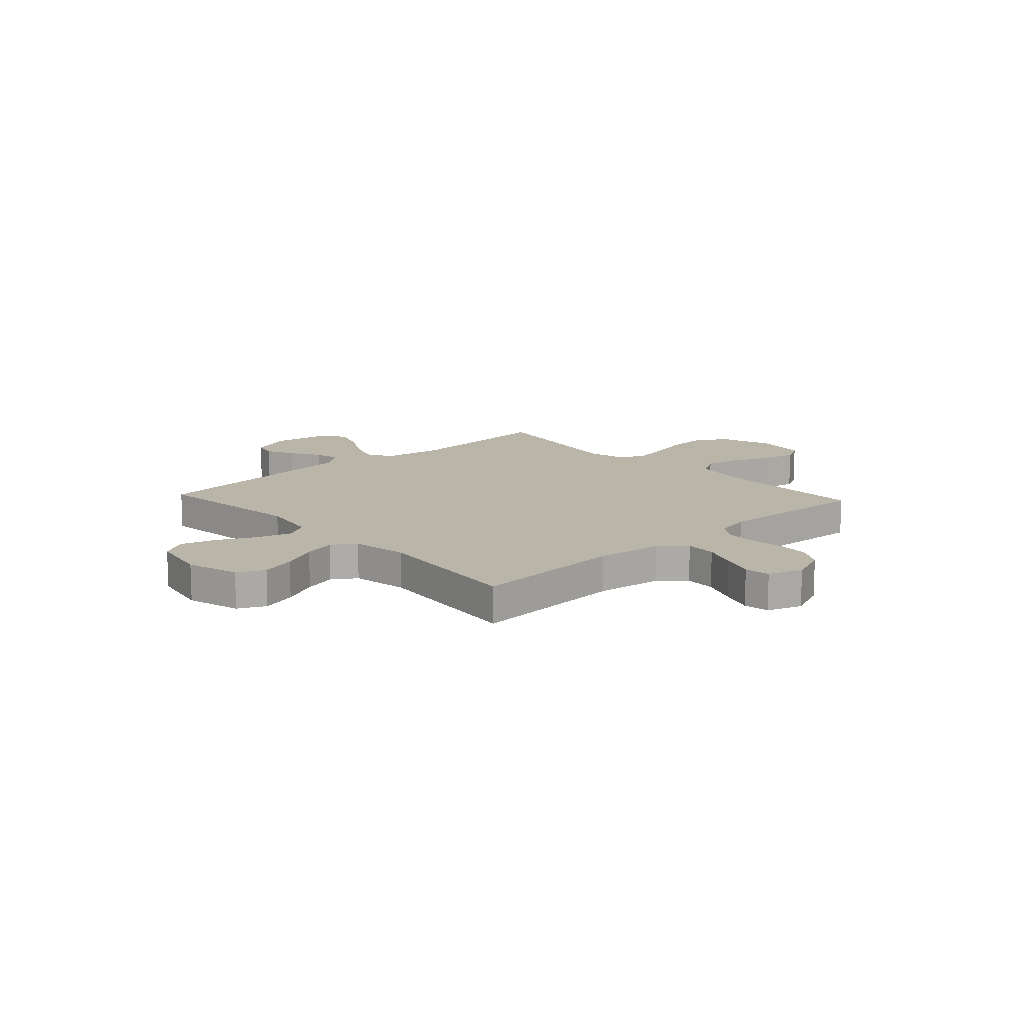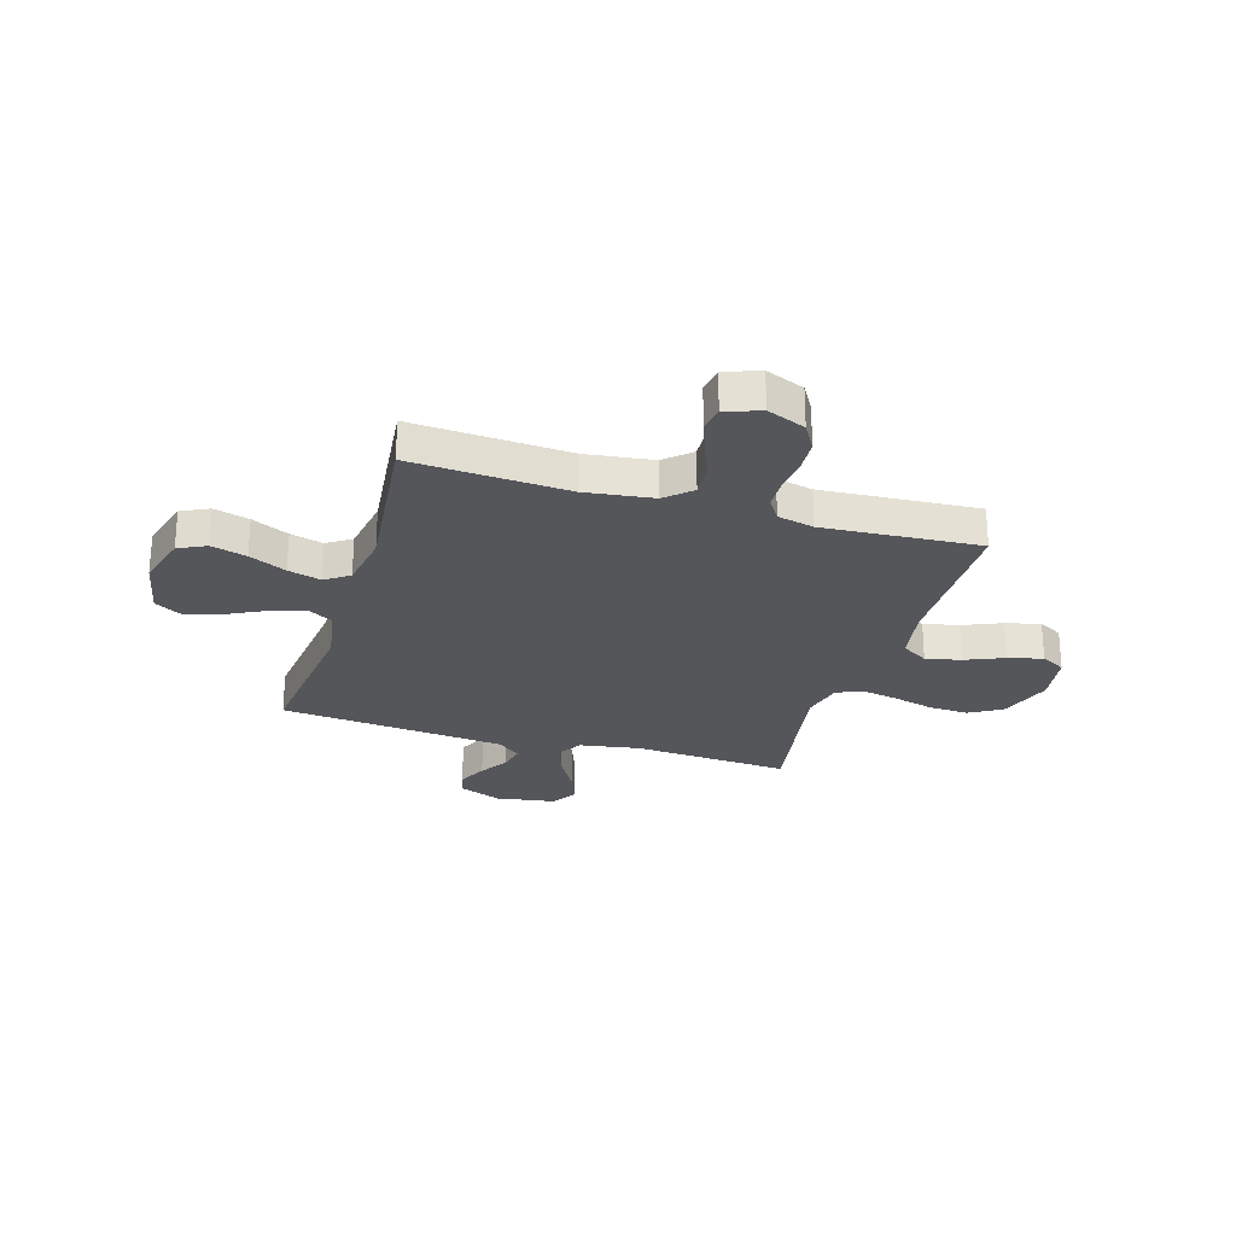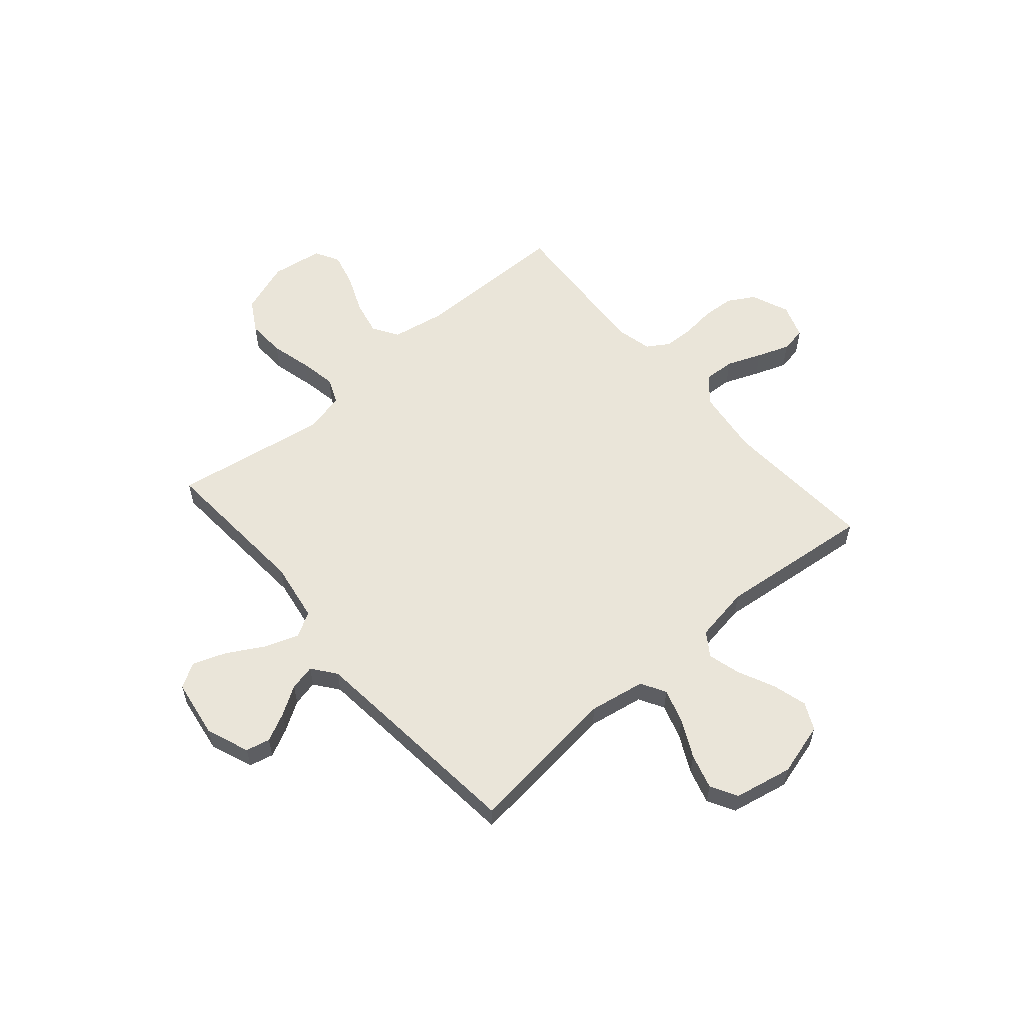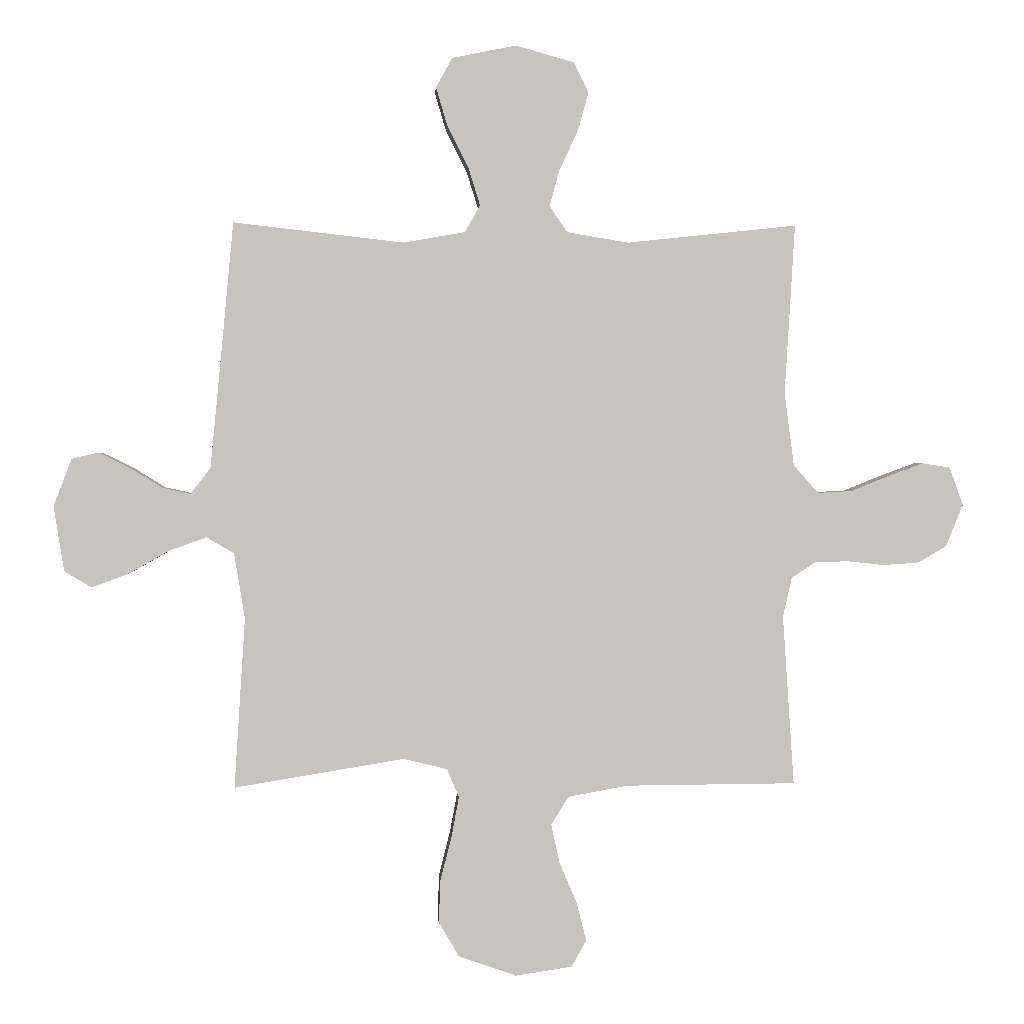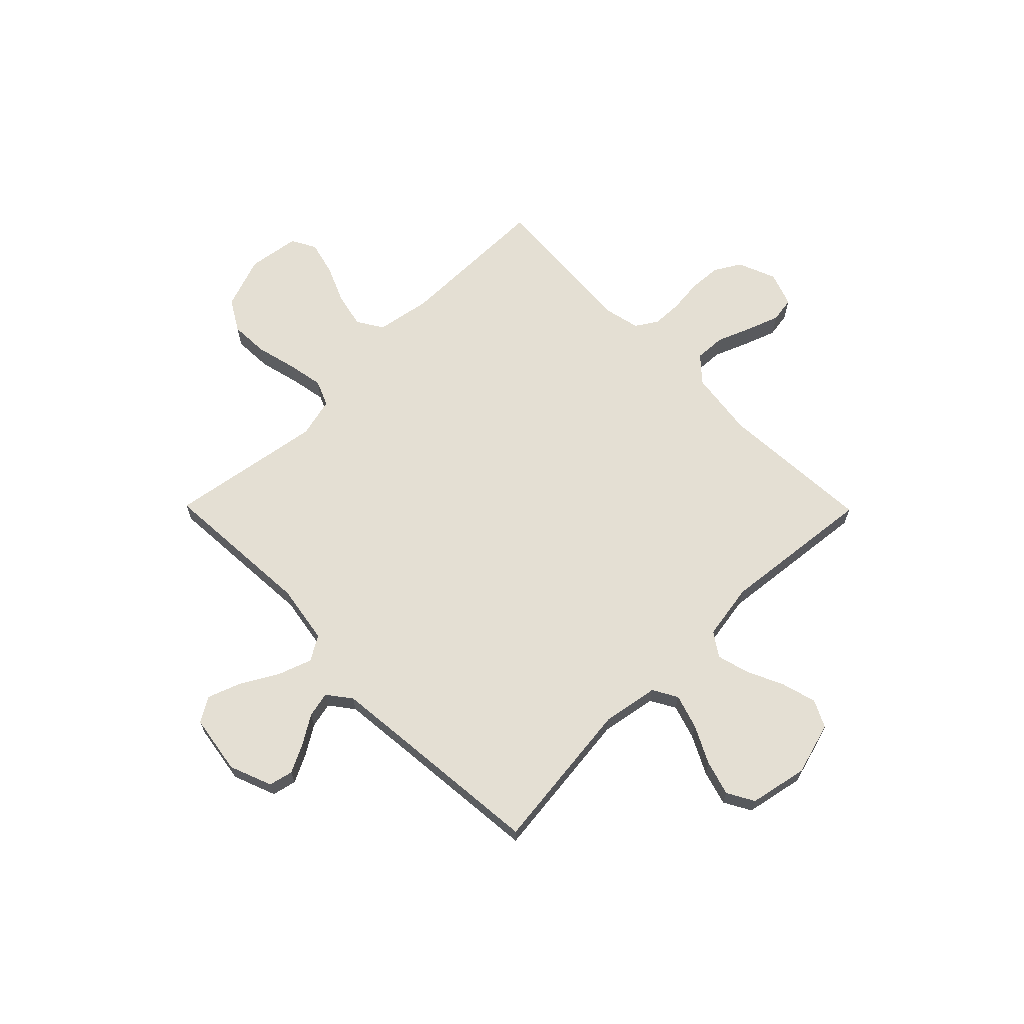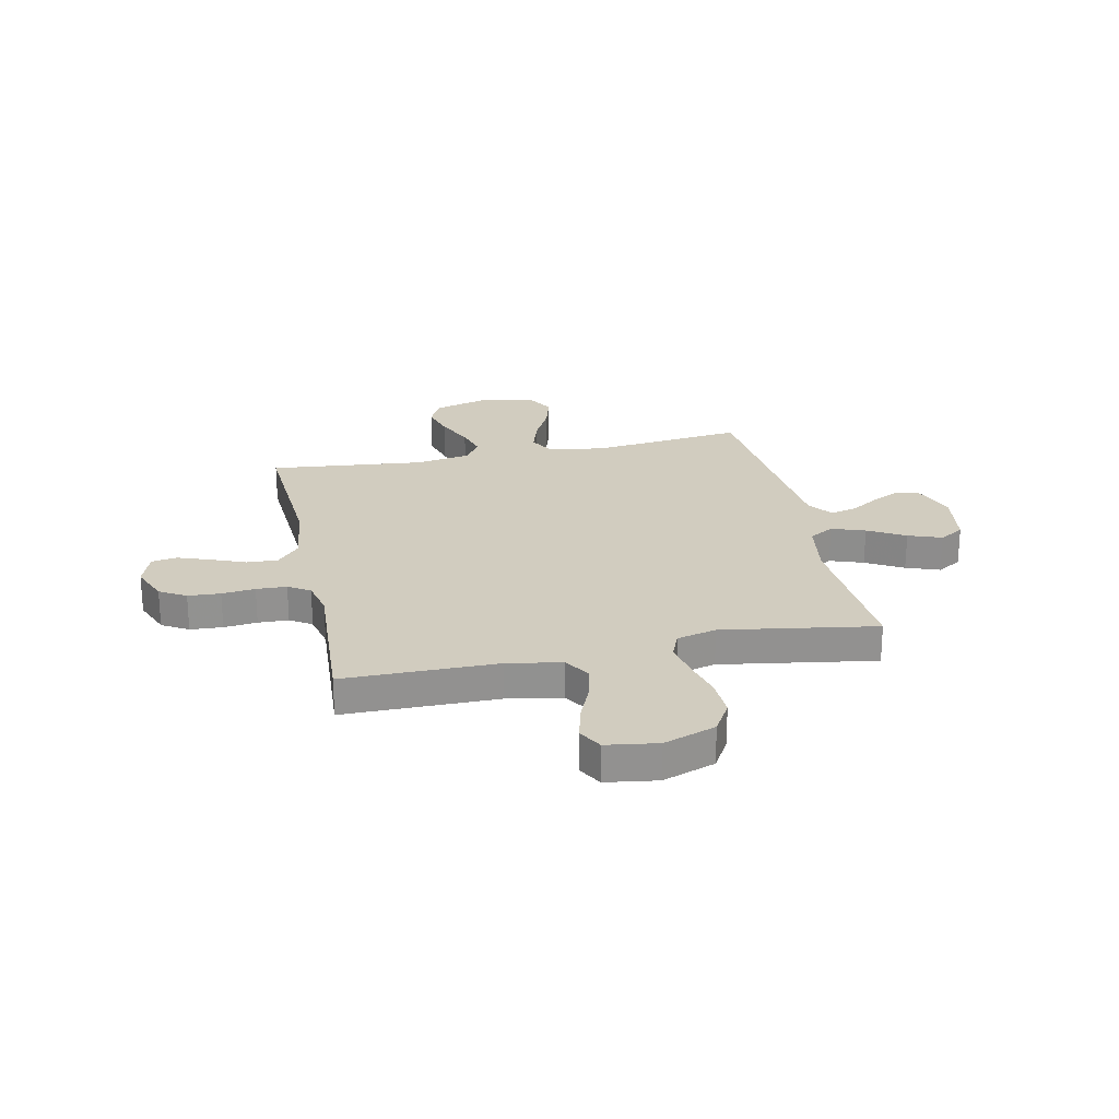
<metadata>
{"format":"obj","ext":"obj","renderer":"f3d","projection":"perspective","resolution":1024,"background":"white","views":[{"elev":13.6,"azim":47.3,"up":"+Y"},{"elev":-26.0,"azim":73.2,"up":"+Y"},{"elev":57.8,"azim":-40.8,"up":"+Y"},{"elev":1.2,"azim":-3.5,"up":"+Z"},{"elev":66.4,"azim":-44.6,"up":"+Y"},{"elev":24.2,"azim":167.9,"up":"+Y"}]}
</metadata>
<code>
v -0.5 0.07 0.5
v -0.2 0.07 0.466
v -0.091 0.07 0.485
v -0.064 0.07 0.533
v -0.085 0.07 0.6
v -0.122 0.07 0.673
v -0.142 0.07 0.741
v -0.113 0.07 0.793
v 0 0.07 0.816
v 0.103 0.07 0.787
v 0.129 0.07 0.734
v 0.11 0.07 0.666
v 0.077 0.07 0.595
v 0.06 0.07 0.532
v 0.091 0.07 0.486
v 0.2 0.07 0.468
v 0.5 0.07 0.5
v 0.482 0.07 0.2
v 0.499 0.07 0.071
v 0.543 0.07 0.022
v 0.603 0.07 0.025
v 0.67 0.07 0.052
v 0.733 0.07 0.075
v 0.782 0.07 0.067
v 0.806 0.07 0
v 0.776 0.07 -0.074
v 0.725 0.07 -0.104
v 0.662 0.07 -0.108
v 0.597 0.07 -0.101
v 0.538 0.07 -0.103
v 0.496 0.07 -0.13
v 0.48 0.07 -0.2
v 0.5 0.07 -0.5
v 0.2 0.07 -0.502
v 0.094 0.07 -0.521
v 0.063 0.07 -0.571
v 0.078 0.07 -0.639
v 0.109 0.07 -0.712
v 0.126 0.07 -0.779
v 0.1 0.07 -0.826
v 0 0.07 -0.841
v -0.102 0.07 -0.805
v -0.138 0.07 -0.744
v -0.135 0.07 -0.669
v -0.115 0.07 -0.59
v -0.102 0.07 -0.52
v -0.123 0.07 -0.47
v -0.2 0.07 -0.451
v -0.5 0.07 -0.5
v -0.481 0.07 -0.2
v -0.5 0.07 -0.084
v -0.548 0.07 -0.056
v -0.613 0.07 -0.079
v -0.685 0.07 -0.12
v -0.75 0.07 -0.144
v -0.798 0.07 -0.115
v -0.816 0.07 0
v -0.784 0.07 0.083
v -0.737 0.07 0.094
v -0.682 0.07 0.067
v -0.626 0.07 0.032
v -0.576 0.07 0.021
v -0.541 0.07 0.067
v -0.528 0.07 0.2
v -0.5 0 0.5
v -0.2 0 0.466
v -0.091 0 0.485
v -0.064 0 0.533
v -0.085 0 0.6
v -0.122 0 0.673
v -0.142 0 0.741
v -0.113 0 0.793
v 0 0 0.816
v 0.103 0 0.787
v 0.129 0 0.734
v 0.11 0 0.666
v 0.077 0 0.595
v 0.06 0 0.532
v 0.091 0 0.486
v 0.2 0 0.468
v 0.5 0 0.5
v 0.482 0 0.2
v 0.499 0 0.071
v 0.543 0 0.022
v 0.603 0 0.025
v 0.67 0 0.052
v 0.733 0 0.075
v 0.782 0 0.067
v 0.806 0 0
v 0.776 0 -0.074
v 0.725 0 -0.104
v 0.662 0 -0.108
v 0.597 0 -0.101
v 0.538 0 -0.103
v 0.496 0 -0.13
v 0.48 0 -0.2
v 0.5 0 -0.5
v 0.2 0 -0.502
v 0.094 0 -0.521
v 0.063 0 -0.571
v 0.078 0 -0.639
v 0.109 0 -0.712
v 0.126 0 -0.779
v 0.1 0 -0.826
v 0 0 -0.841
v -0.102 0 -0.805
v -0.138 0 -0.744
v -0.135 0 -0.669
v -0.115 0 -0.59
v -0.102 0 -0.52
v -0.123 0 -0.47
v -0.2 0 -0.451
v -0.5 0 -0.5
v -0.481 0 -0.2
v -0.5 0 -0.084
v -0.548 0 -0.056
v -0.613 0 -0.079
v -0.685 0 -0.12
v -0.75 0 -0.144
v -0.798 0 -0.115
v -0.816 0 0
v -0.784 0 0.083
v -0.737 0 0.094
v -0.682 0 0.067
v -0.626 0 0.032
v -0.576 0 0.021
v -0.541 0 0.067
v -0.528 0 0.2
f 58 59 60 61
f 56 57 58 61
f 56 61 62
f 53 54 55 56
f 52 53 56 62
f 51 52 62 63
f 48 49 50
f 47 48 50 51
f 42 43 44 45
f 42 45 46
f 41 42 46
f 40 41 46
f 37 38 39 40
f 36 37 40 46
f 35 36 46 47
f 32 33 34
f 31 32 34 35
f 26 27 28 29
f 26 29 30
f 25 26 30
f 24 25 30
f 21 22 23 24
f 21 24 30 31
f 16 17 18
f 15 16 18 19
f 10 11 12 13
f 10 13 14
f 9 10 14
f 8 9 14
f 5 6 7 8
f 4 5 8 14
f 3 4 14 15
f 64 1 2
f 20 21 31 35
f 47 51 63 64
f 20 35 47 64
f 15 19 20 64
f 2 3 15 64
f 125 124 123 122
f 125 122 121 120
f 126 125 120
f 120 119 118 117
f 126 120 117 116
f 127 126 116 115
f 114 113 112
f 115 114 112 111
f 109 108 107 106
f 110 109 106
f 110 106 105
f 110 105 104
f 104 103 102 101
f 110 104 101 100
f 111 110 100 99
f 98 97 96
f 99 98 96 95
f 93 92 91 90
f 94 93 90
f 94 90 89
f 94 89 88
f 88 87 86 85
f 95 94 88 85
f 82 81 80
f 83 82 80 79
f 77 76 75 74
f 78 77 74
f 78 74 73
f 78 73 72
f 72 71 70 69
f 78 72 69 68
f 79 78 68 67
f 66 65 128
f 99 95 85 84
f 128 127 115 111
f 128 111 99 84
f 128 84 83 79
f 128 79 67 66
f 1 65 66 2
f 2 66 67 3
f 3 67 68 4
f 4 68 69 5
f 5 69 70 6
f 6 70 71 7
f 7 71 72 8
f 8 72 73 9
f 9 73 74 10
f 10 74 75 11
f 11 75 76 12
f 12 76 77 13
f 13 77 78 14
f 14 78 79 15
f 15 79 80 16
f 16 80 81 17
f 17 81 82 18
f 18 82 83 19
f 19 83 84 20
f 20 84 85 21
f 21 85 86 22
f 22 86 87 23
f 23 87 88 24
f 24 88 89 25
f 25 89 90 26
f 26 90 91 27
f 27 91 92 28
f 28 92 93 29
f 29 93 94 30
f 30 94 95 31
f 31 95 96 32
f 32 96 97 33
f 33 97 98 34
f 34 98 99 35
f 35 99 100 36
f 36 100 101 37
f 37 101 102 38
f 38 102 103 39
f 39 103 104 40
f 40 104 105 41
f 41 105 106 42
f 42 106 107 43
f 43 107 108 44
f 44 108 109 45
f 45 109 110 46
f 46 110 111 47
f 47 111 112 48
f 48 112 113 49
f 49 113 114 50
f 50 114 115 51
f 51 115 116 52
f 52 116 117 53
f 53 117 118 54
f 54 118 119 55
f 55 119 120 56
f 56 120 121 57
f 57 121 122 58
f 58 122 123 59
f 59 123 124 60
f 60 124 125 61
f 61 125 126 62
f 62 126 127 63
f 63 127 128 64
f 64 128 65 1

</code>
